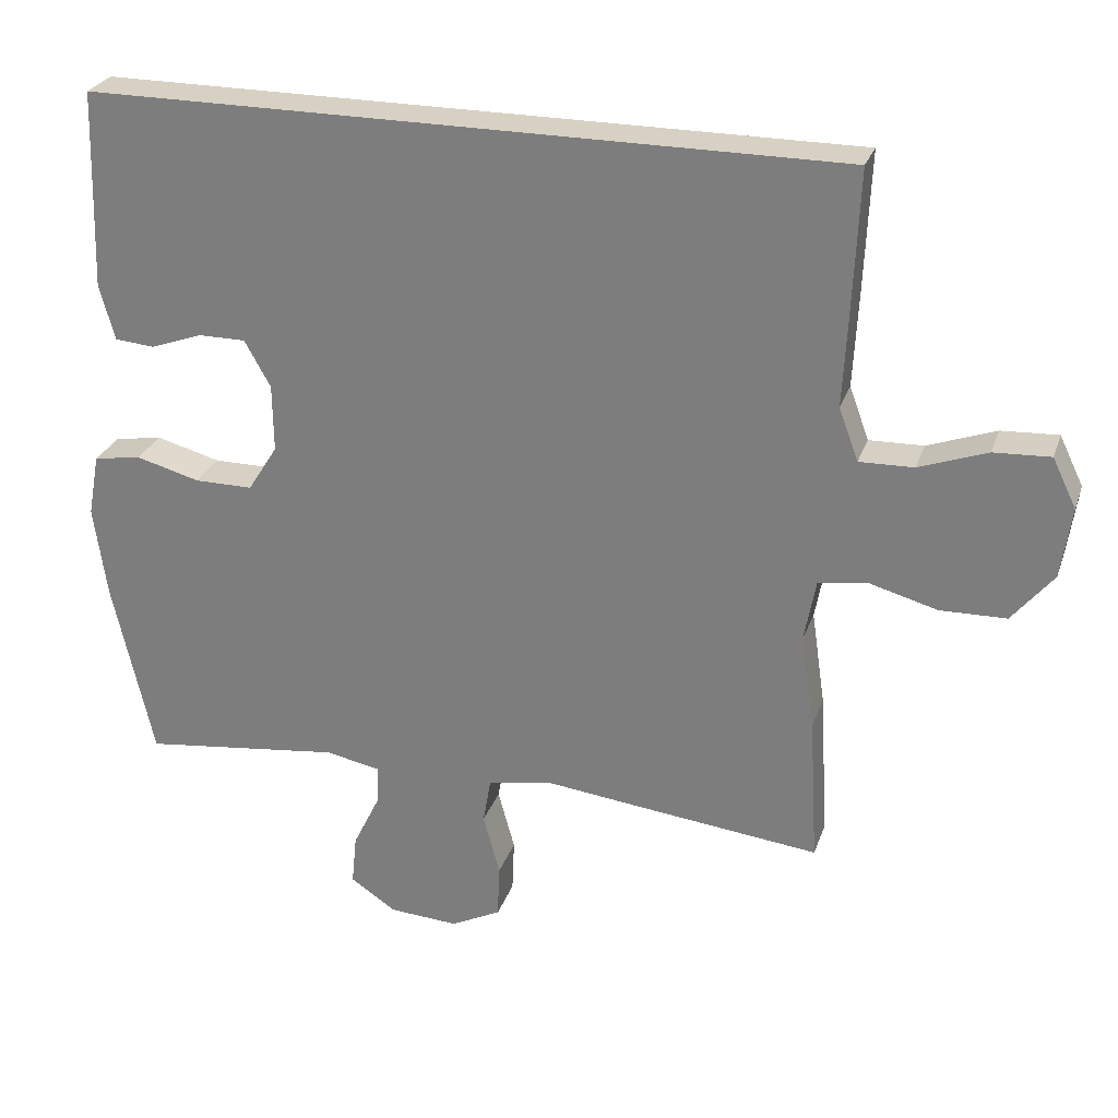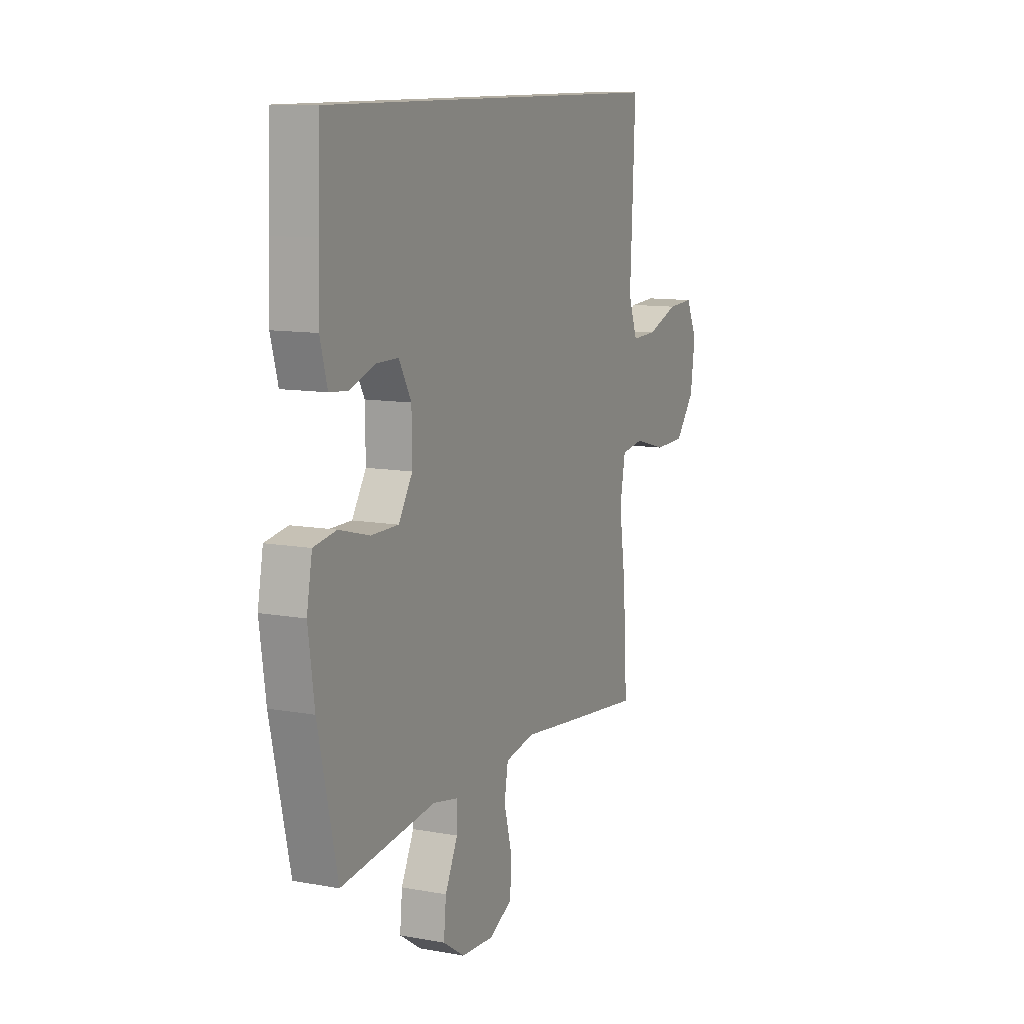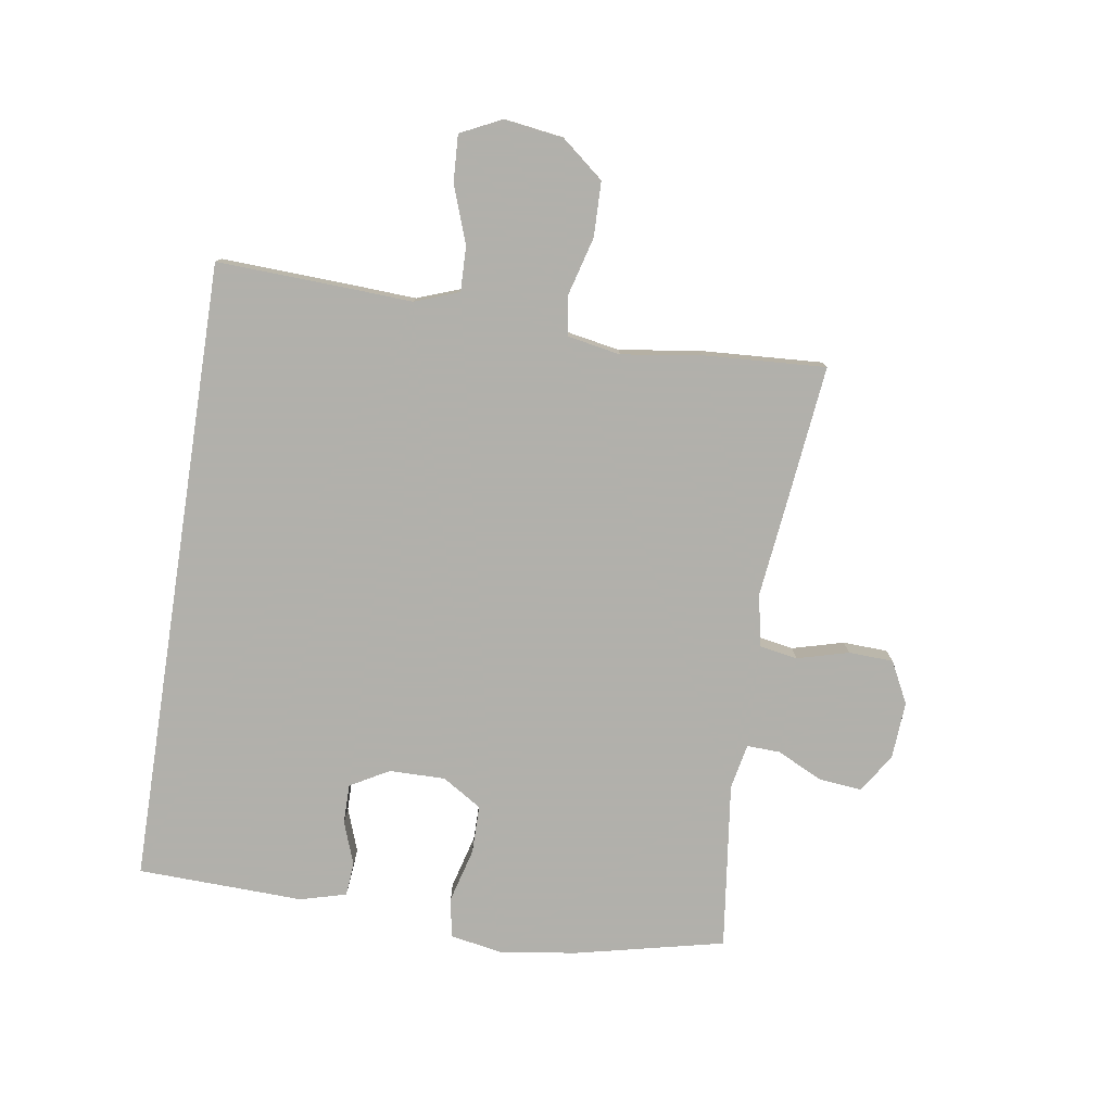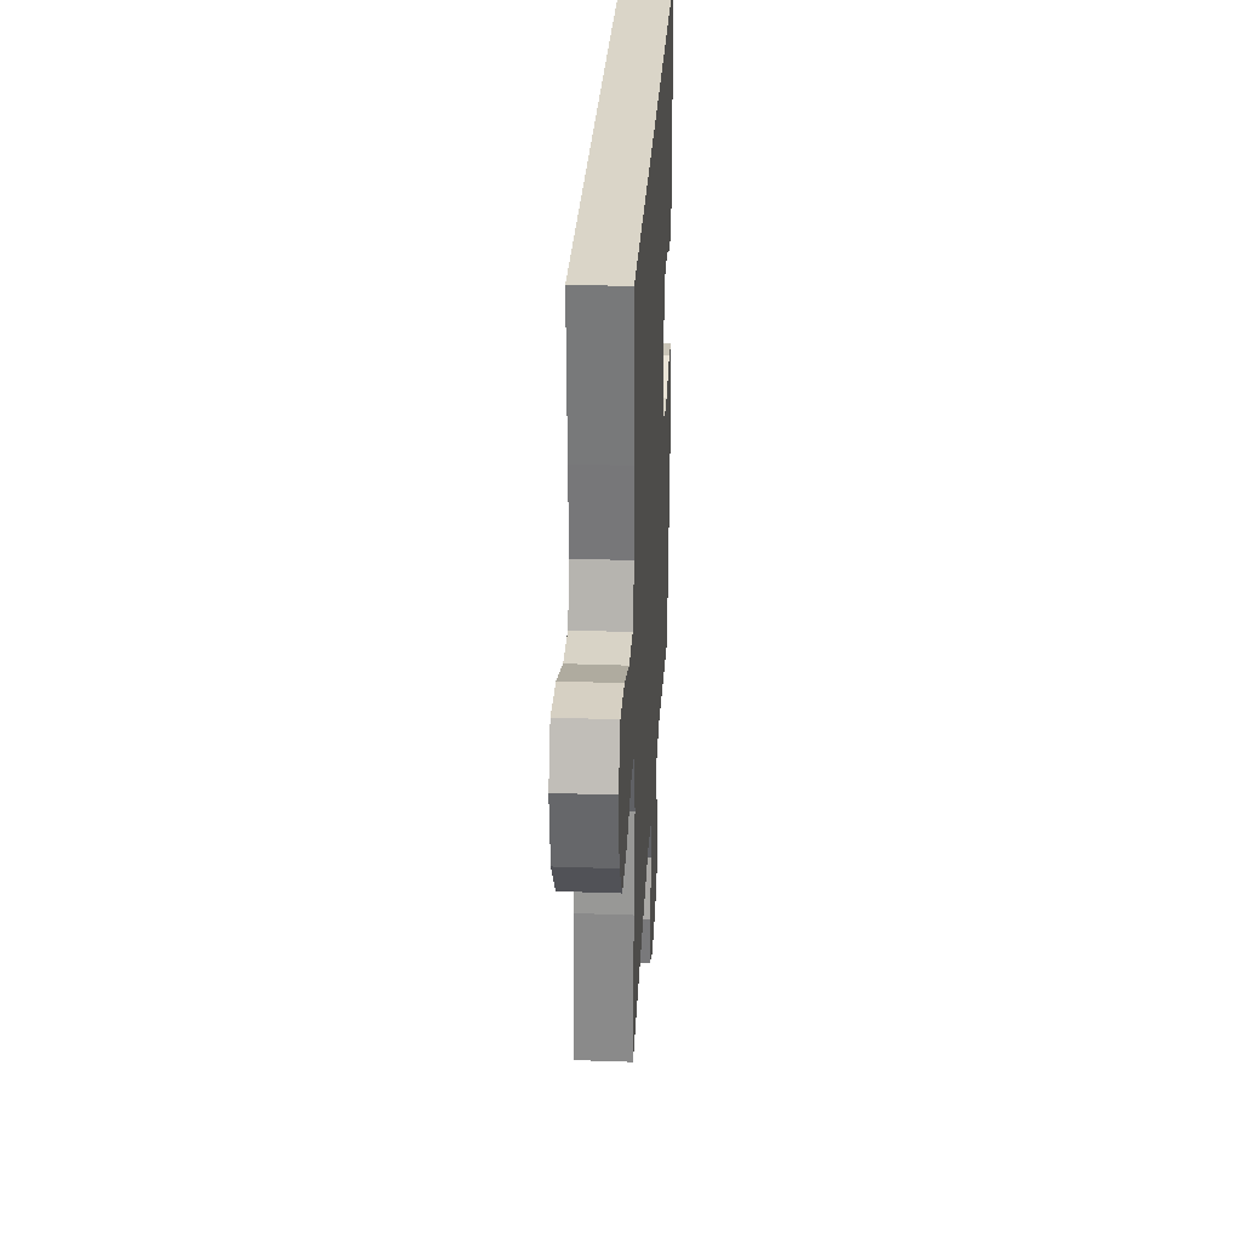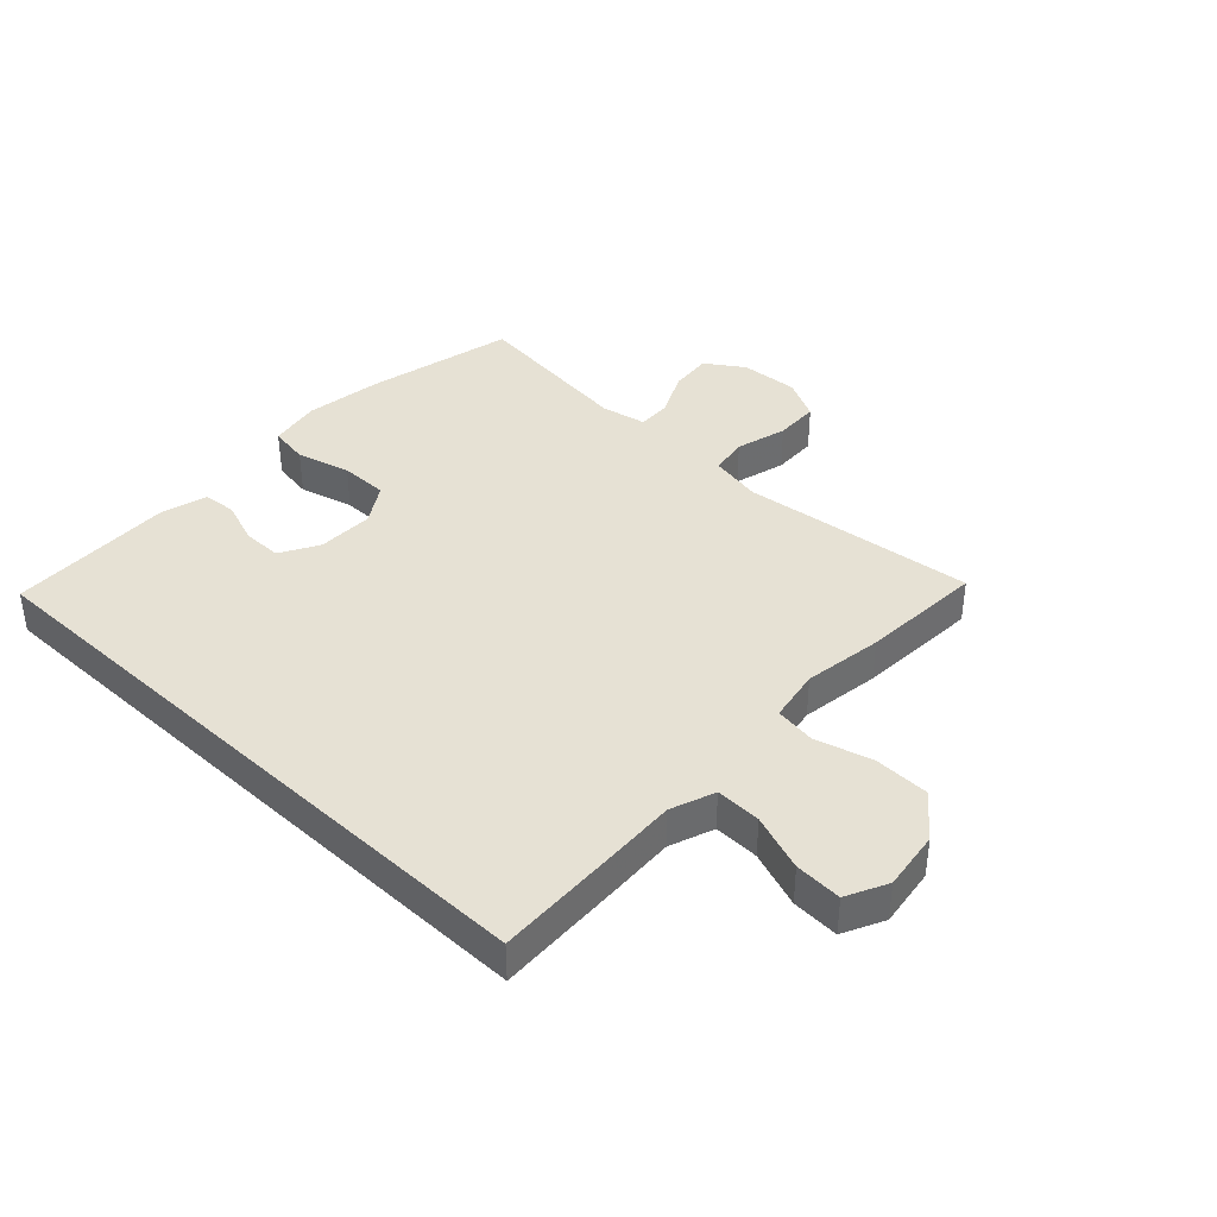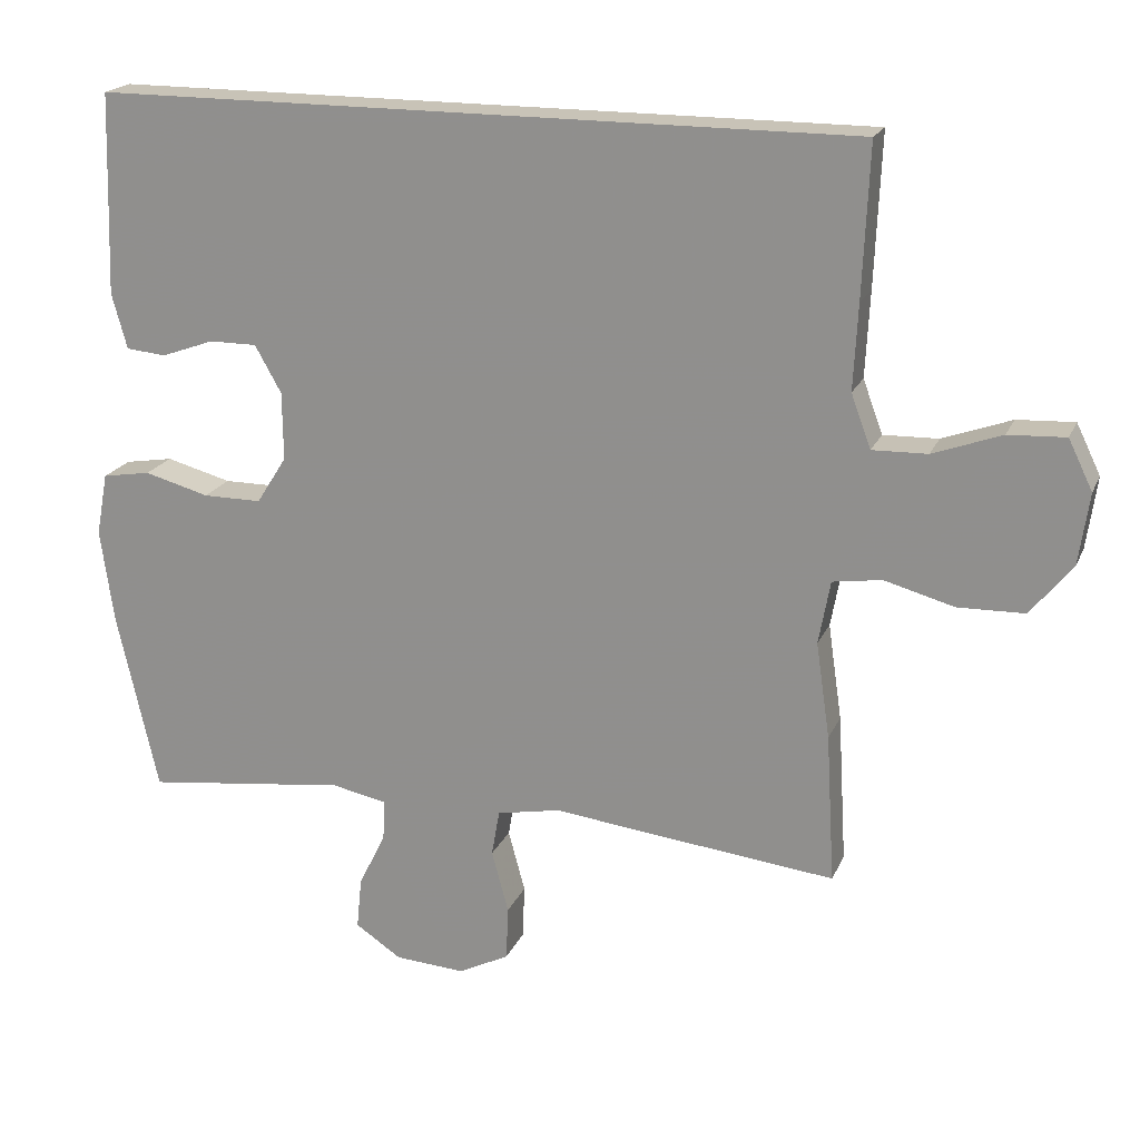
<metadata>
{"format":"obj","ext":"obj","renderer":"f3d","projection":"perspective","resolution":1024,"background":"white","views":[{"elev":27.1,"azim":17.0,"up":"+Z"},{"elev":10.9,"azim":-65.6,"up":"+Z"},{"elev":-78.5,"azim":81.2,"up":"+Y"},{"elev":29.4,"azim":93.1,"up":"+Z"},{"elev":39.0,"azim":43.3,"up":"+Y"},{"elev":19.6,"azim":18.4,"up":"+Z"}]}
</metadata>
<code>
v -0.5 0.07 -0.5
v -0.556 0.07 -0.253
v -0.574 0.07 -0.125
v -0.558 0.07 -0.039
v -0.492 0.07 -0.028
v -0.403 0.07 -0.052
v -0.323 0.07 -0.052
v -0.282 0.07 0.013
v -0.283 0.07 0.106
v -0.319 0.07 0.17
v -0.384 0.07 0.17
v -0.456 0.07 0.144
v -0.511 0.07 0.149
v -0.532 0.07 0.225
v -0.528 0.07 0.341
v -0.523 0.07 0.5
v 0.517 0.07 0.5
v 0.508 0.07 0.293
v 0.502 0.07 0.177
v 0.529 0.07 0.104
v 0.604 0.07 0.106
v 0.698 0.07 0.14
v 0.776 0.07 0.144
v 0.809 0.07 0.076
v 0.795 0.07 -0.022
v 0.738 0.07 -0.092
v 0.647 0.07 -0.094
v 0.552 0.07 -0.068
v 0.485 0.07 -0.078
v 0.469 0.07 -0.165
v 0.488 0.07 -0.296
v 0.5 0.07 -0.5
v 0.24 0.07 -0.471
v 0.112 0.07 -0.456
v 0.025 0.07 -0.473
v 0.014 0.07 -0.536
v 0.037 0.07 -0.621
v 0.034 0.07 -0.695
v -0.035 0.07 -0.73
v -0.131 0.07 -0.724
v -0.194 0.07 -0.682
v -0.187 0.07 -0.612
v -0.15 0.07 -0.536
v -0.148 0.07 -0.481
v -0.223 0.07 -0.466
v -0.5 0 -0.5
v -0.556 0 -0.253
v -0.574 0 -0.125
v -0.558 0 -0.039
v -0.492 0 -0.028
v -0.403 0 -0.052
v -0.323 0 -0.052
v -0.282 0 0.013
v -0.283 0 0.106
v -0.319 0 0.17
v -0.384 0 0.17
v -0.456 0 0.144
v -0.511 0 0.149
v -0.532 0 0.225
v -0.528 0 0.341
v -0.523 0 0.5
v 0.517 0 0.5
v 0.508 0 0.293
v 0.502 0 0.177
v 0.529 0 0.104
v 0.604 0 0.106
v 0.698 0 0.14
v 0.776 0 0.144
v 0.809 0 0.076
v 0.795 0 -0.022
v 0.738 0 -0.092
v 0.647 0 -0.094
v 0.552 0 -0.068
v 0.485 0 -0.078
v 0.469 0 -0.165
v 0.488 0 -0.296
v 0.5 0 -0.5
v 0.24 0 -0.471
v 0.112 0 -0.456
v 0.025 0 -0.473
v 0.014 0 -0.536
v 0.037 0 -0.621
v 0.034 0 -0.695
v -0.035 0 -0.73
v -0.131 0 -0.724
v -0.194 0 -0.682
v -0.187 0 -0.612
v -0.15 0 -0.536
v -0.148 0 -0.481
v -0.223 0 -0.466
f 41 42 43
f 40 41 43
f 39 40 43
f 38 39 43
f 37 38 43
f 36 37 43
f 35 36 43 44
f 34 35 44 45
f 32 33 34
f 31 32 34
f 30 31 34
f 29 30 34 45
f 26 27 28
f 25 26 28
f 24 25 28
f 23 24 28
f 22 23 28
f 21 22 28
f 20 21 28 29
f 1 2 3
f 45 1 3
f 29 45 3
f 20 29 3
f 19 20 3
f 17 18 19
f 16 17 19
f 15 16 19
f 13 14 15
f 12 13 15
f 11 12 15
f 10 11 15 19
f 3 4 5 6
f 3 6 7
f 19 3 7
f 9 10 19
f 8 9 19
f 7 8 19
f 88 87 86
f 88 86 85
f 88 85 84
f 88 84 83
f 88 83 82
f 88 82 81
f 89 88 81 80
f 90 89 80 79
f 79 78 77
f 79 77 76
f 79 76 75
f 90 79 75 74
f 73 72 71
f 73 71 70
f 73 70 69
f 73 69 68
f 73 68 67
f 73 67 66
f 74 73 66 65
f 48 47 46
f 48 46 90
f 48 90 74
f 48 74 65
f 48 65 64
f 64 63 62
f 64 62 61
f 64 61 60
f 60 59 58
f 60 58 57
f 60 57 56
f 64 60 56 55
f 51 50 49 48
f 52 51 48
f 52 48 64
f 64 55 54
f 64 54 53
f 64 53 52
f 1 46 47 2
f 2 47 48 3
f 3 48 49 4
f 4 49 50 5
f 5 50 51 6
f 6 51 52 7
f 7 52 53 8
f 8 53 54 9
f 9 54 55 10
f 10 55 56 11
f 11 56 57 12
f 12 57 58 13
f 13 58 59 14
f 14 59 60 15
f 15 60 61 16
f 16 61 62 17
f 17 62 63 18
f 18 63 64 19
f 19 64 65 20
f 20 65 66 21
f 21 66 67 22
f 22 67 68 23
f 23 68 69 24
f 24 69 70 25
f 25 70 71 26
f 26 71 72 27
f 27 72 73 28
f 28 73 74 29
f 29 74 75 30
f 30 75 76 31
f 31 76 77 32
f 32 77 78 33
f 33 78 79 34
f 34 79 80 35
f 35 80 81 36
f 36 81 82 37
f 37 82 83 38
f 38 83 84 39
f 39 84 85 40
f 40 85 86 41
f 41 86 87 42
f 42 87 88 43
f 43 88 89 44
f 44 89 90 45
f 45 90 46 1

</code>
